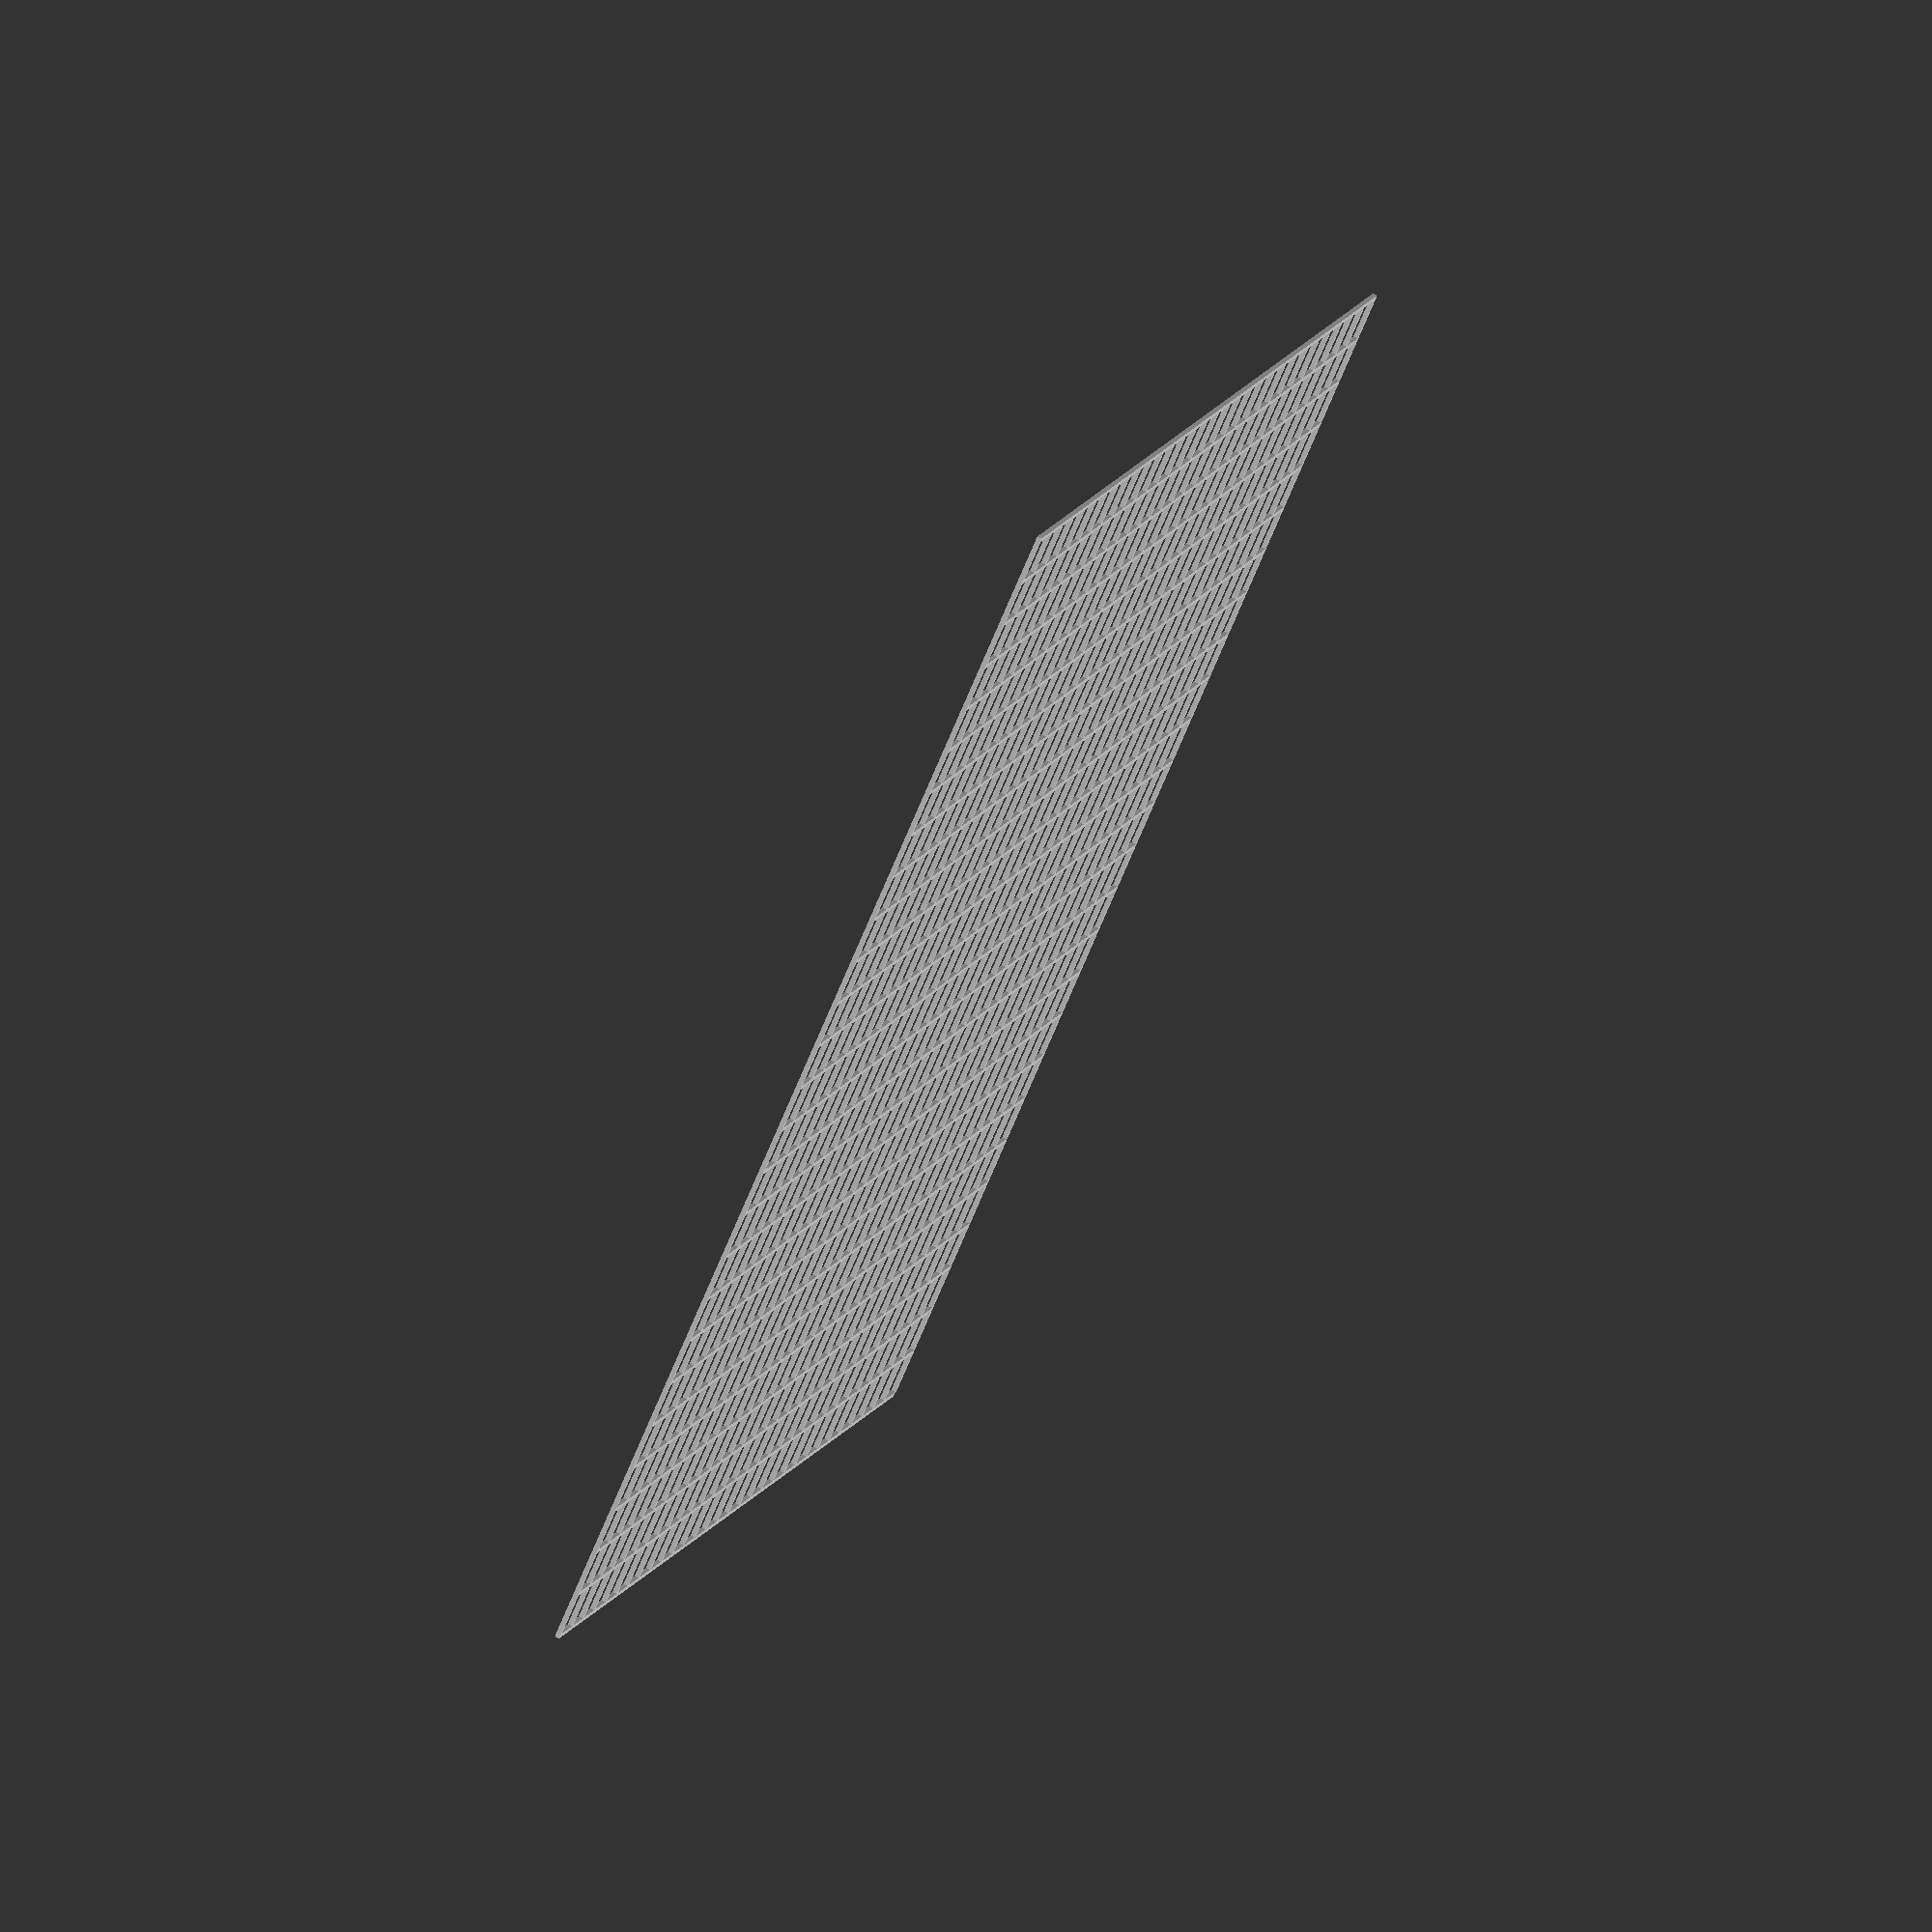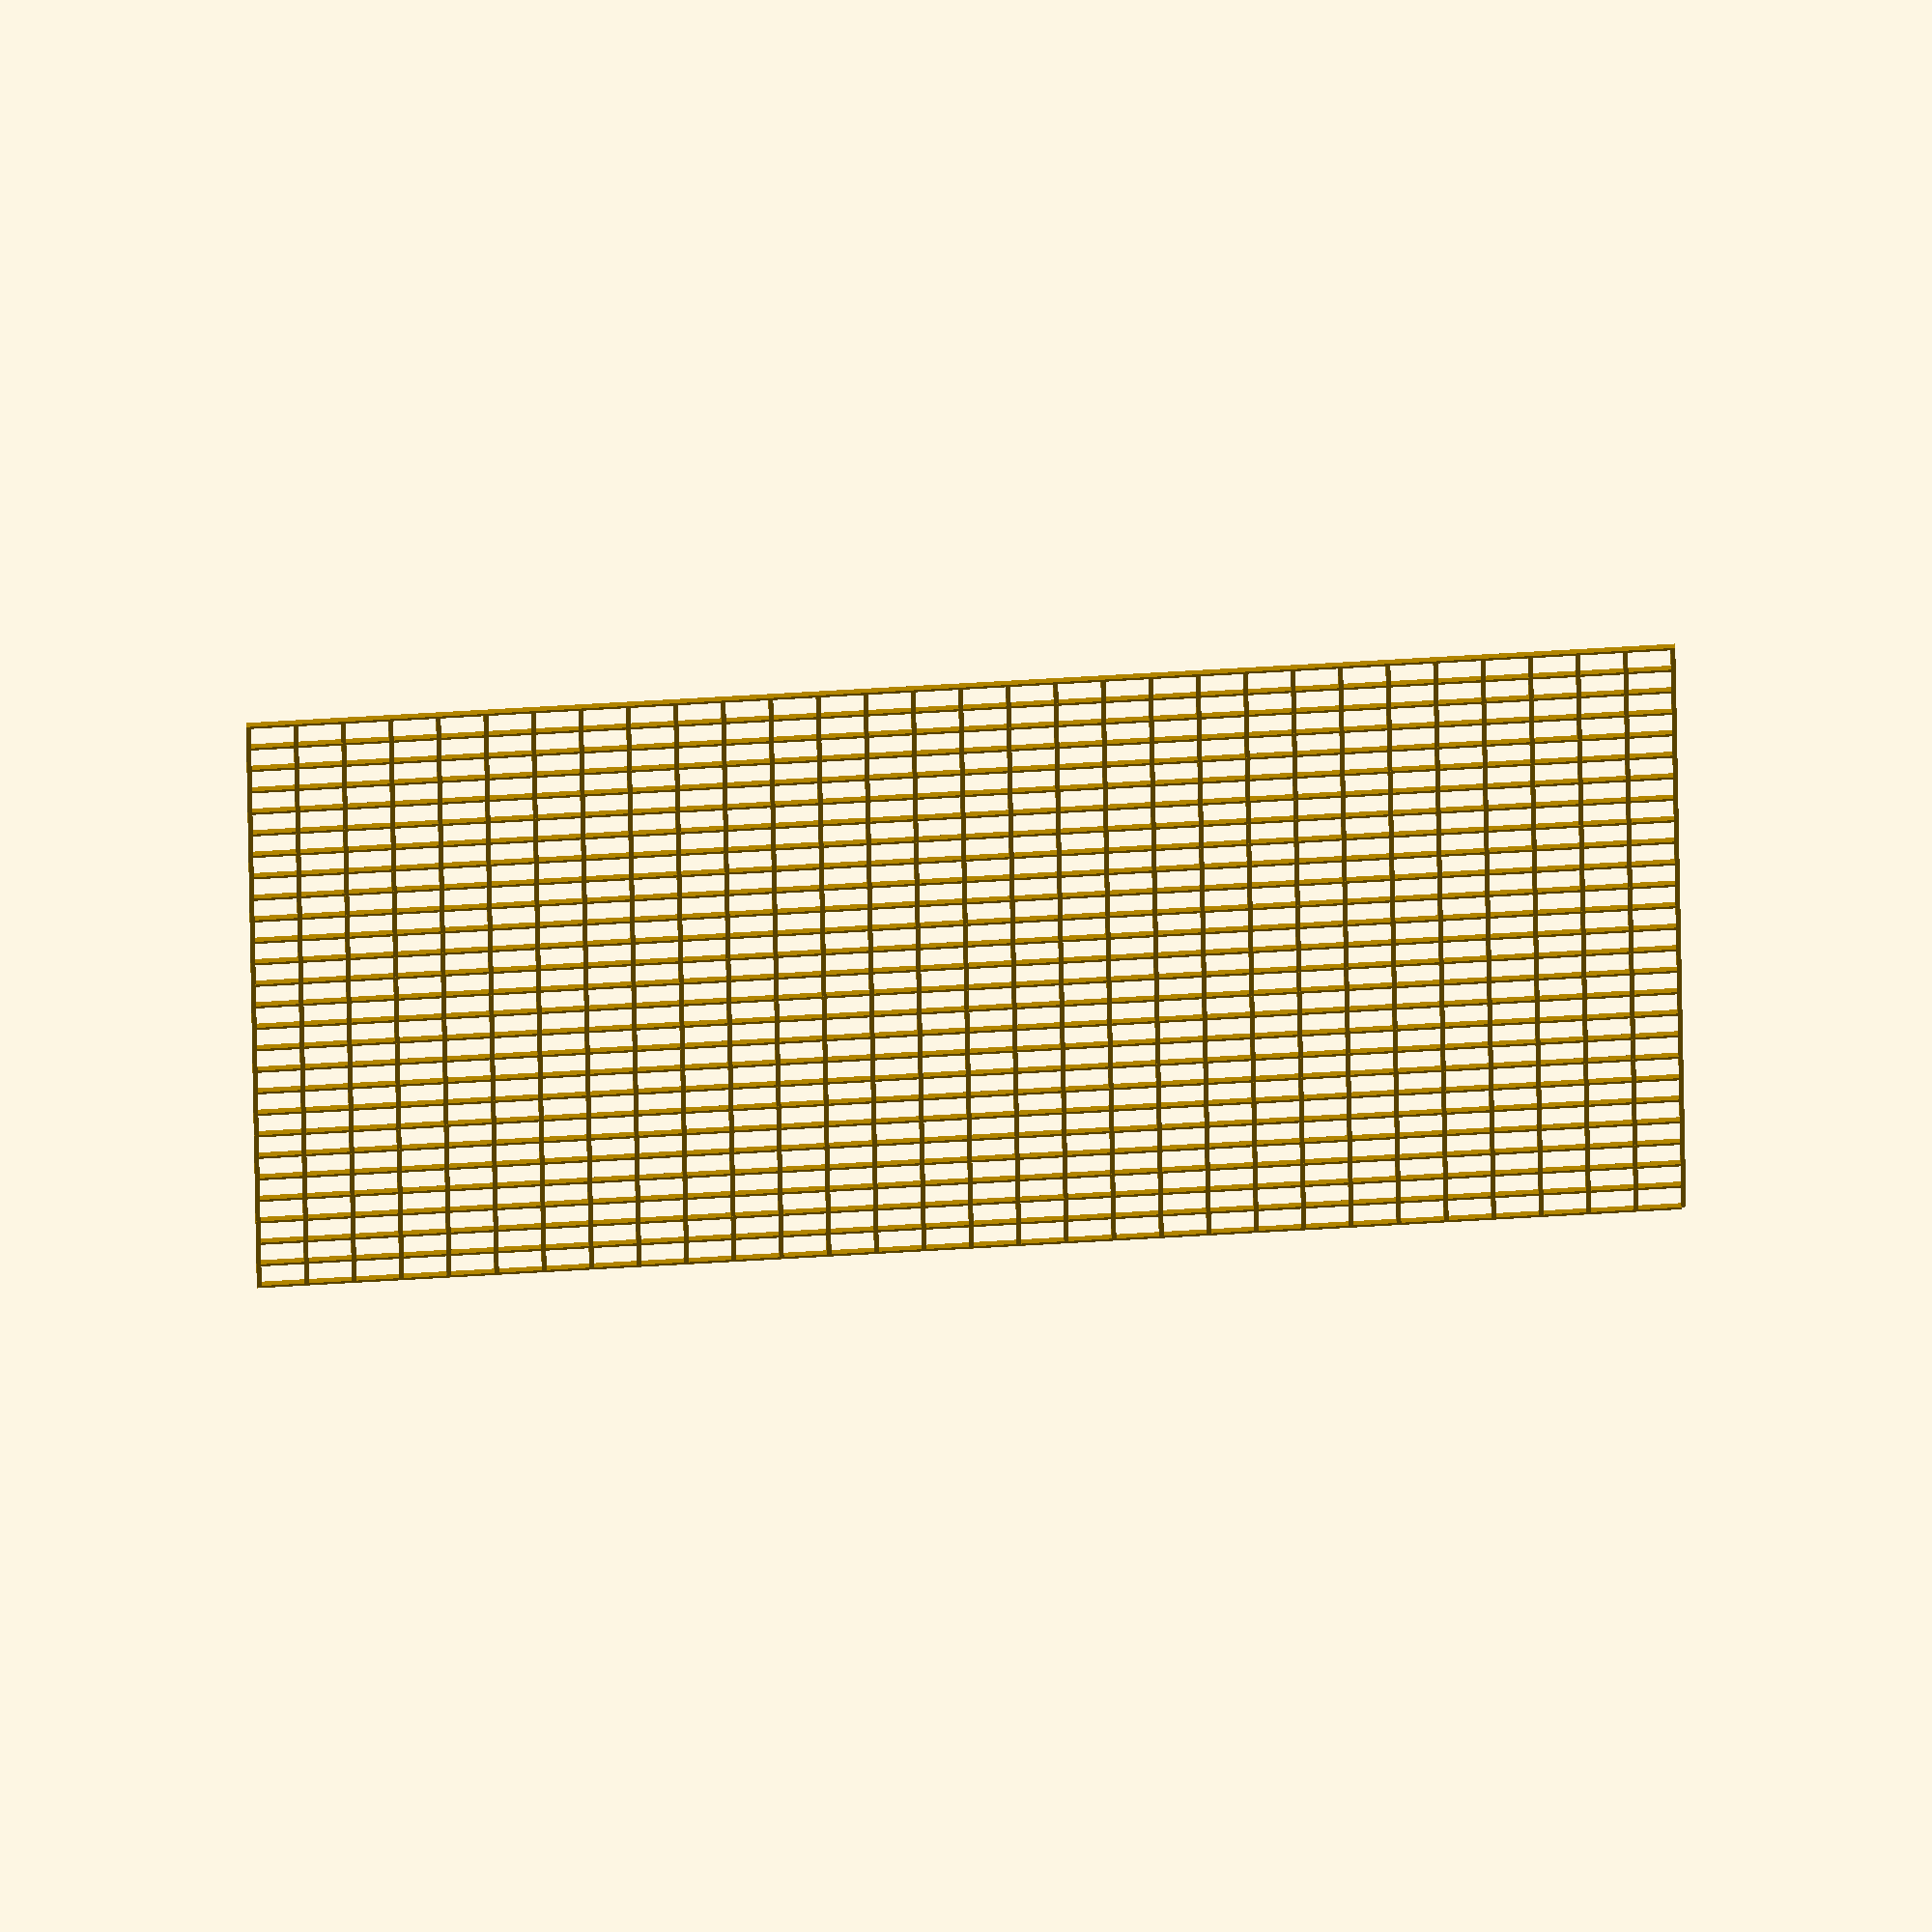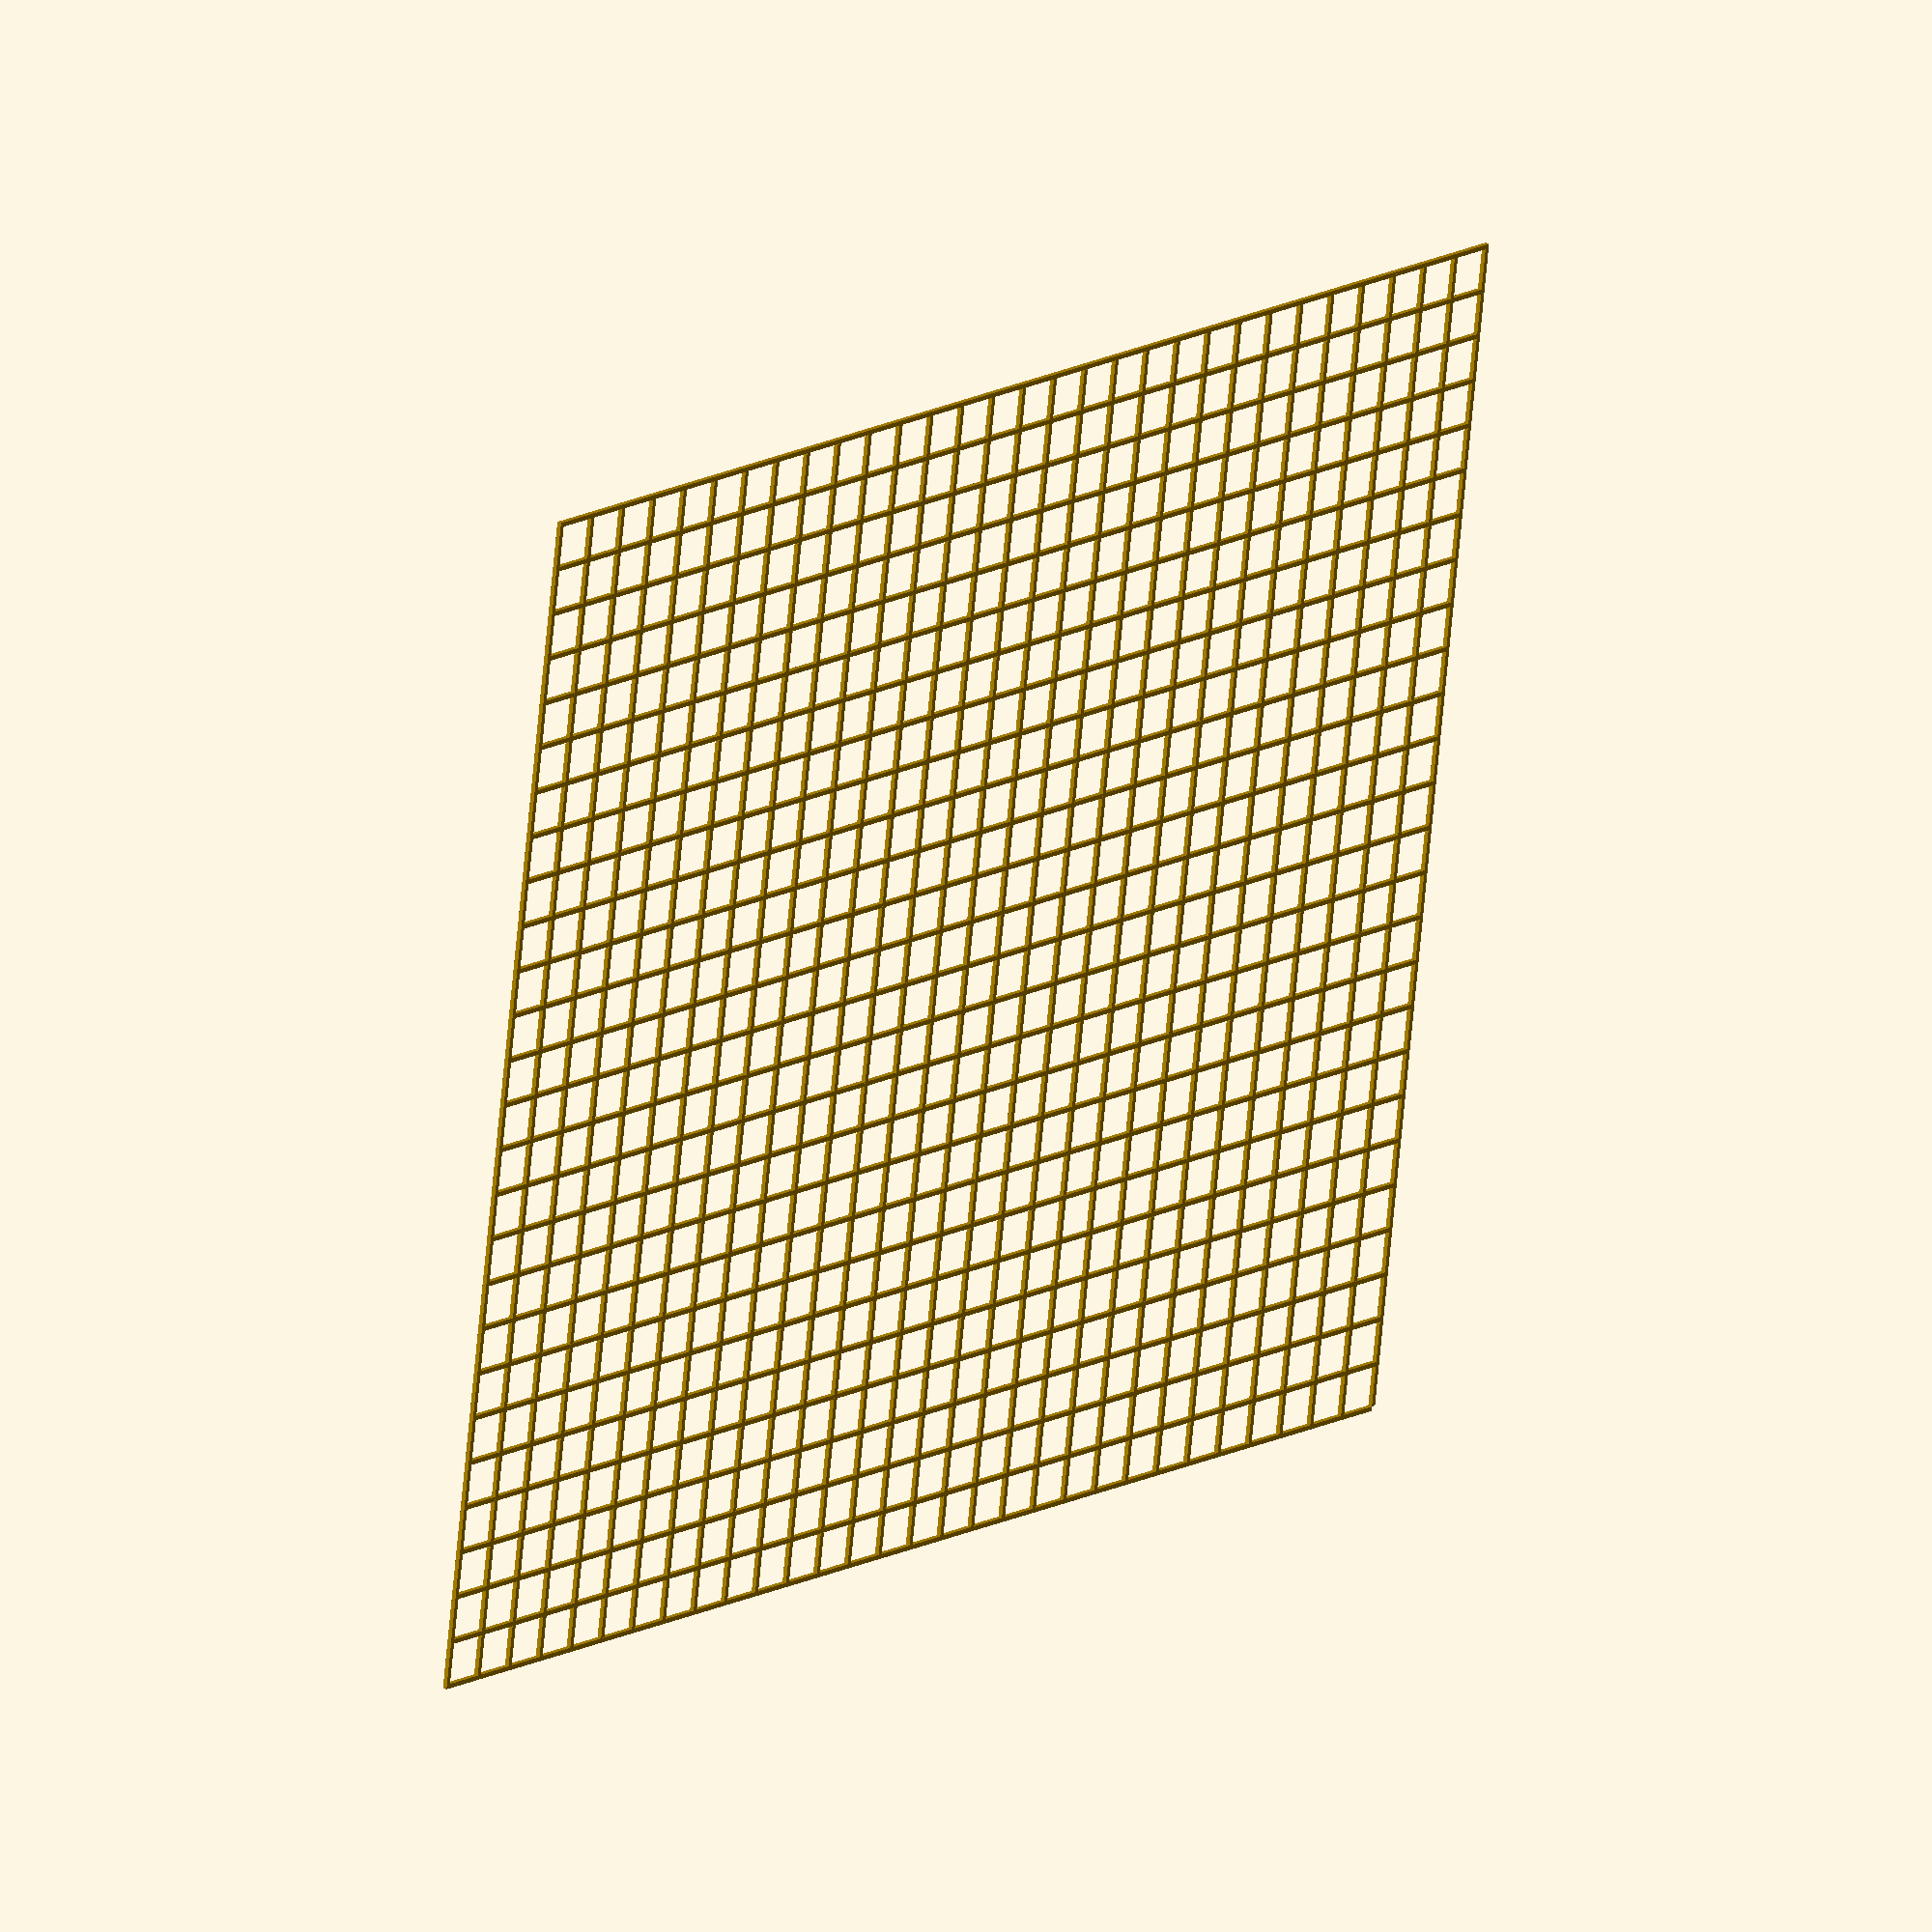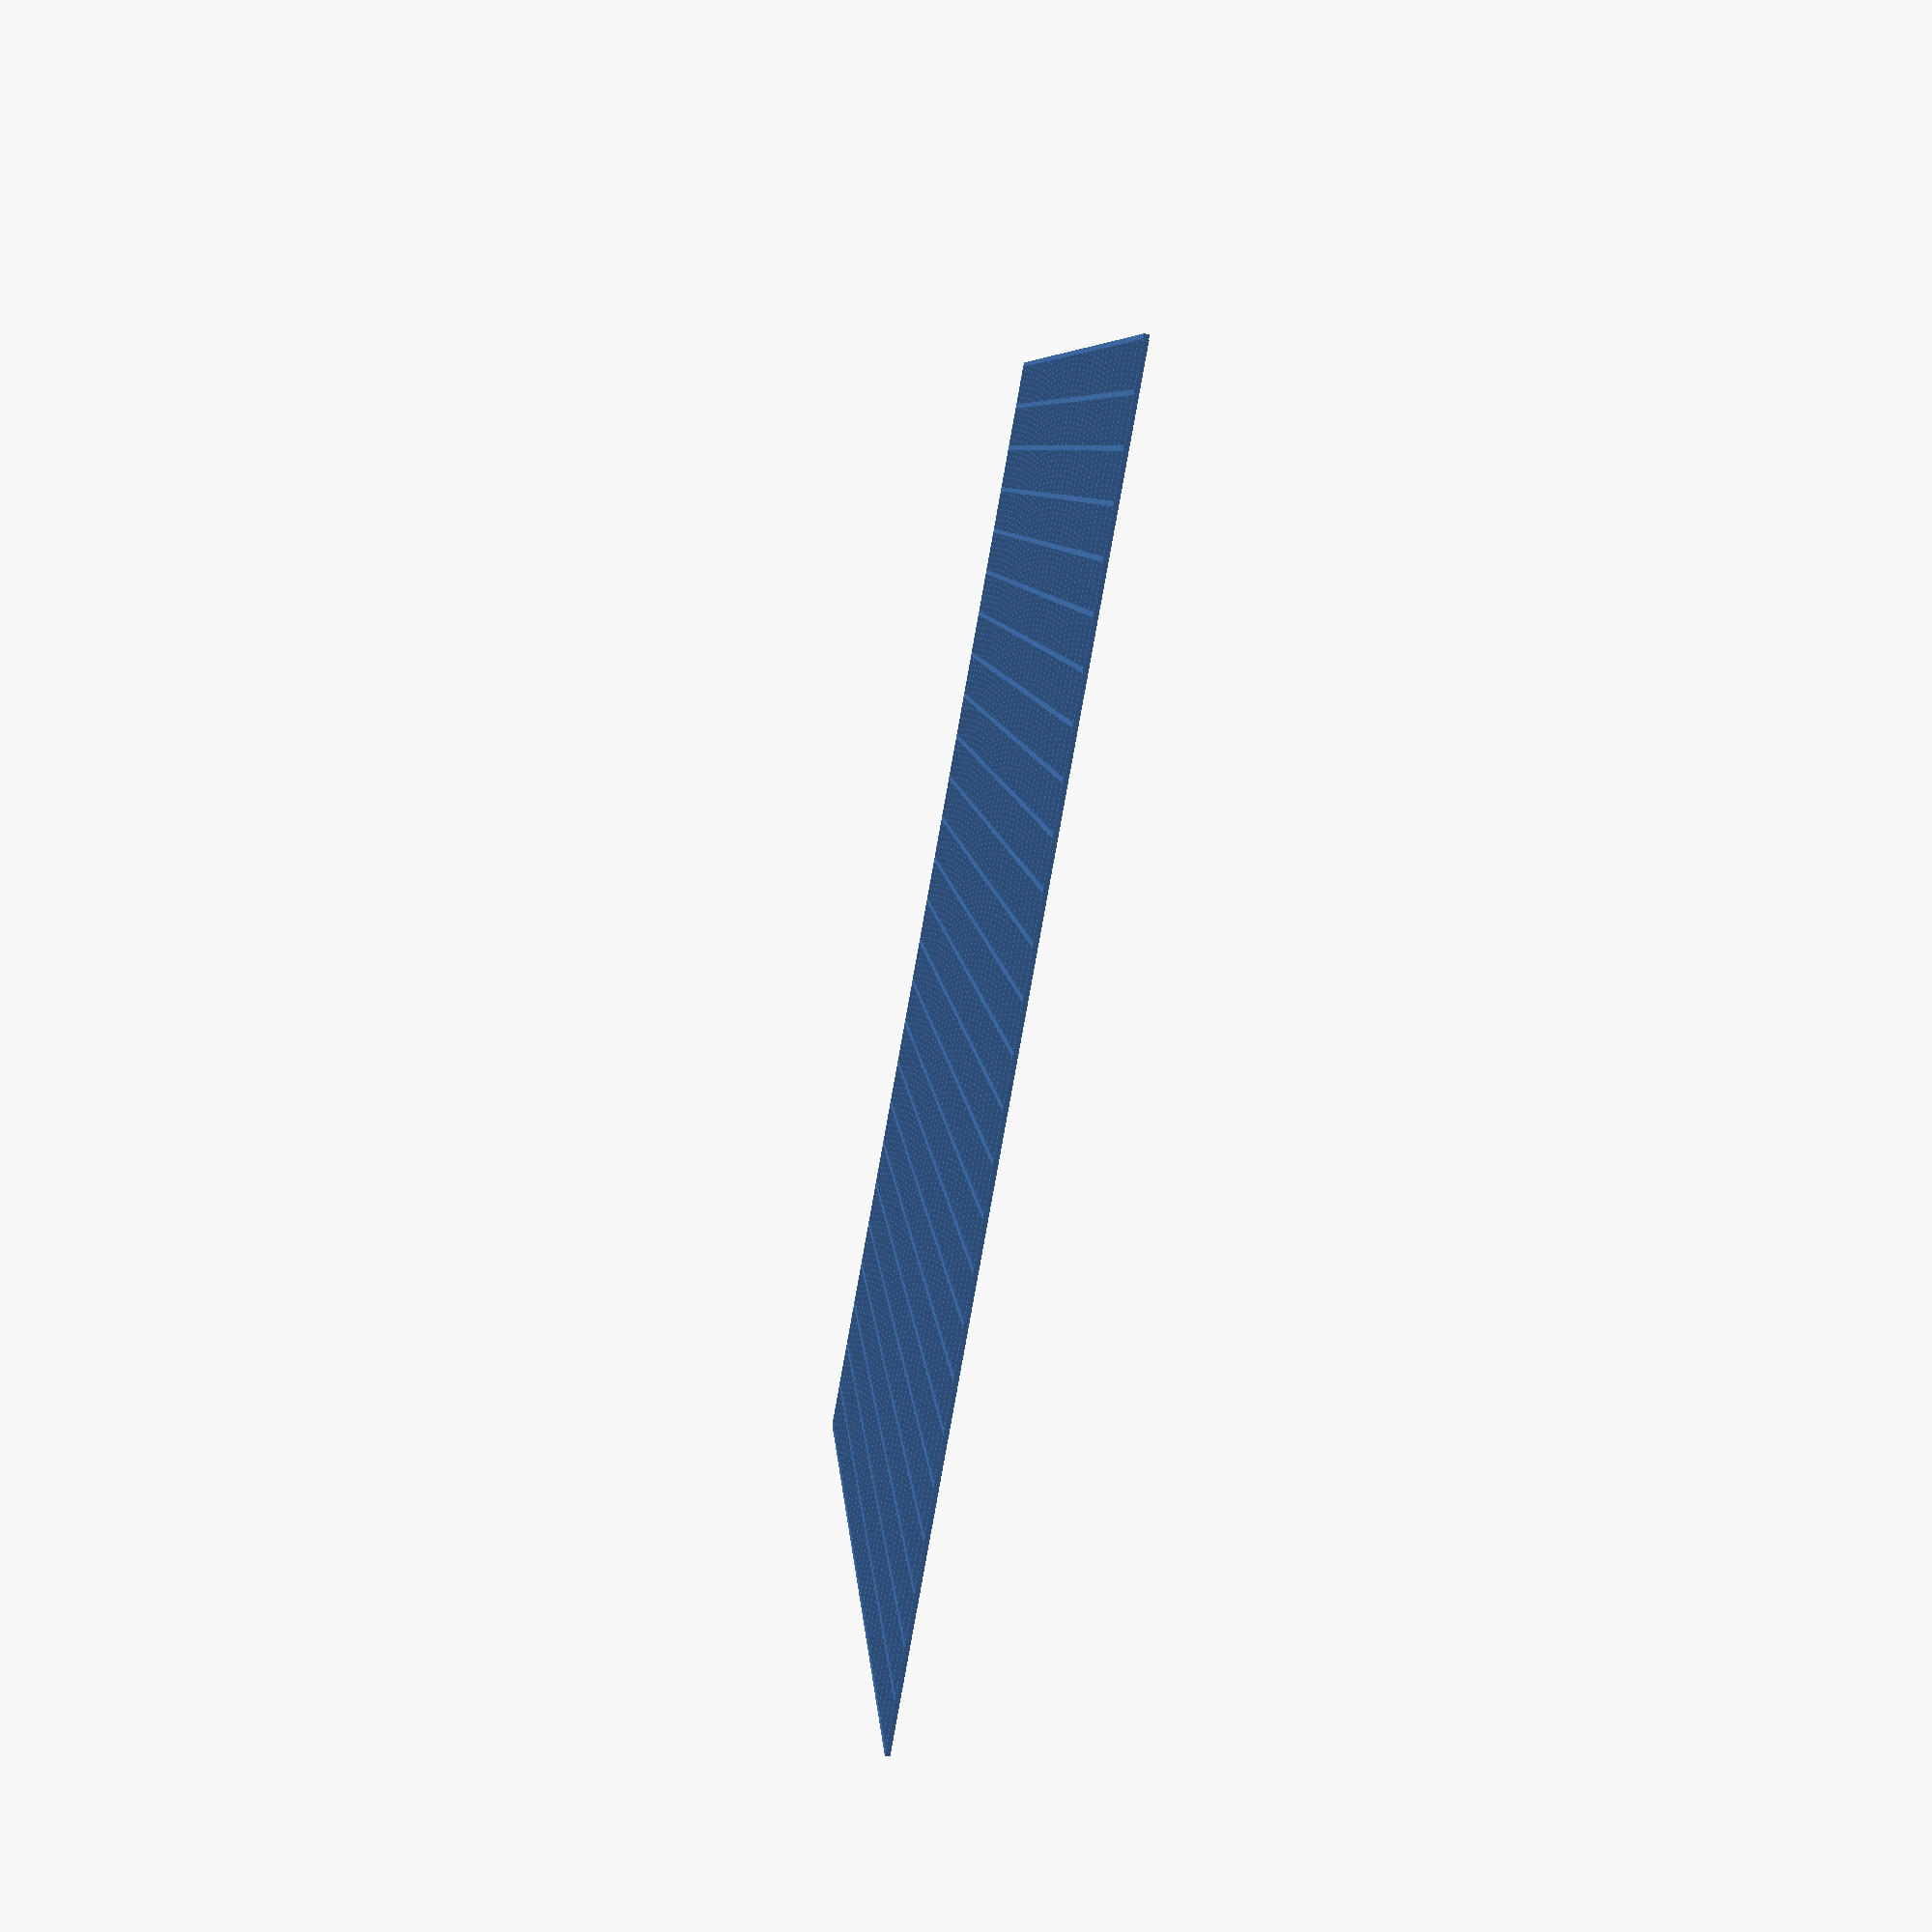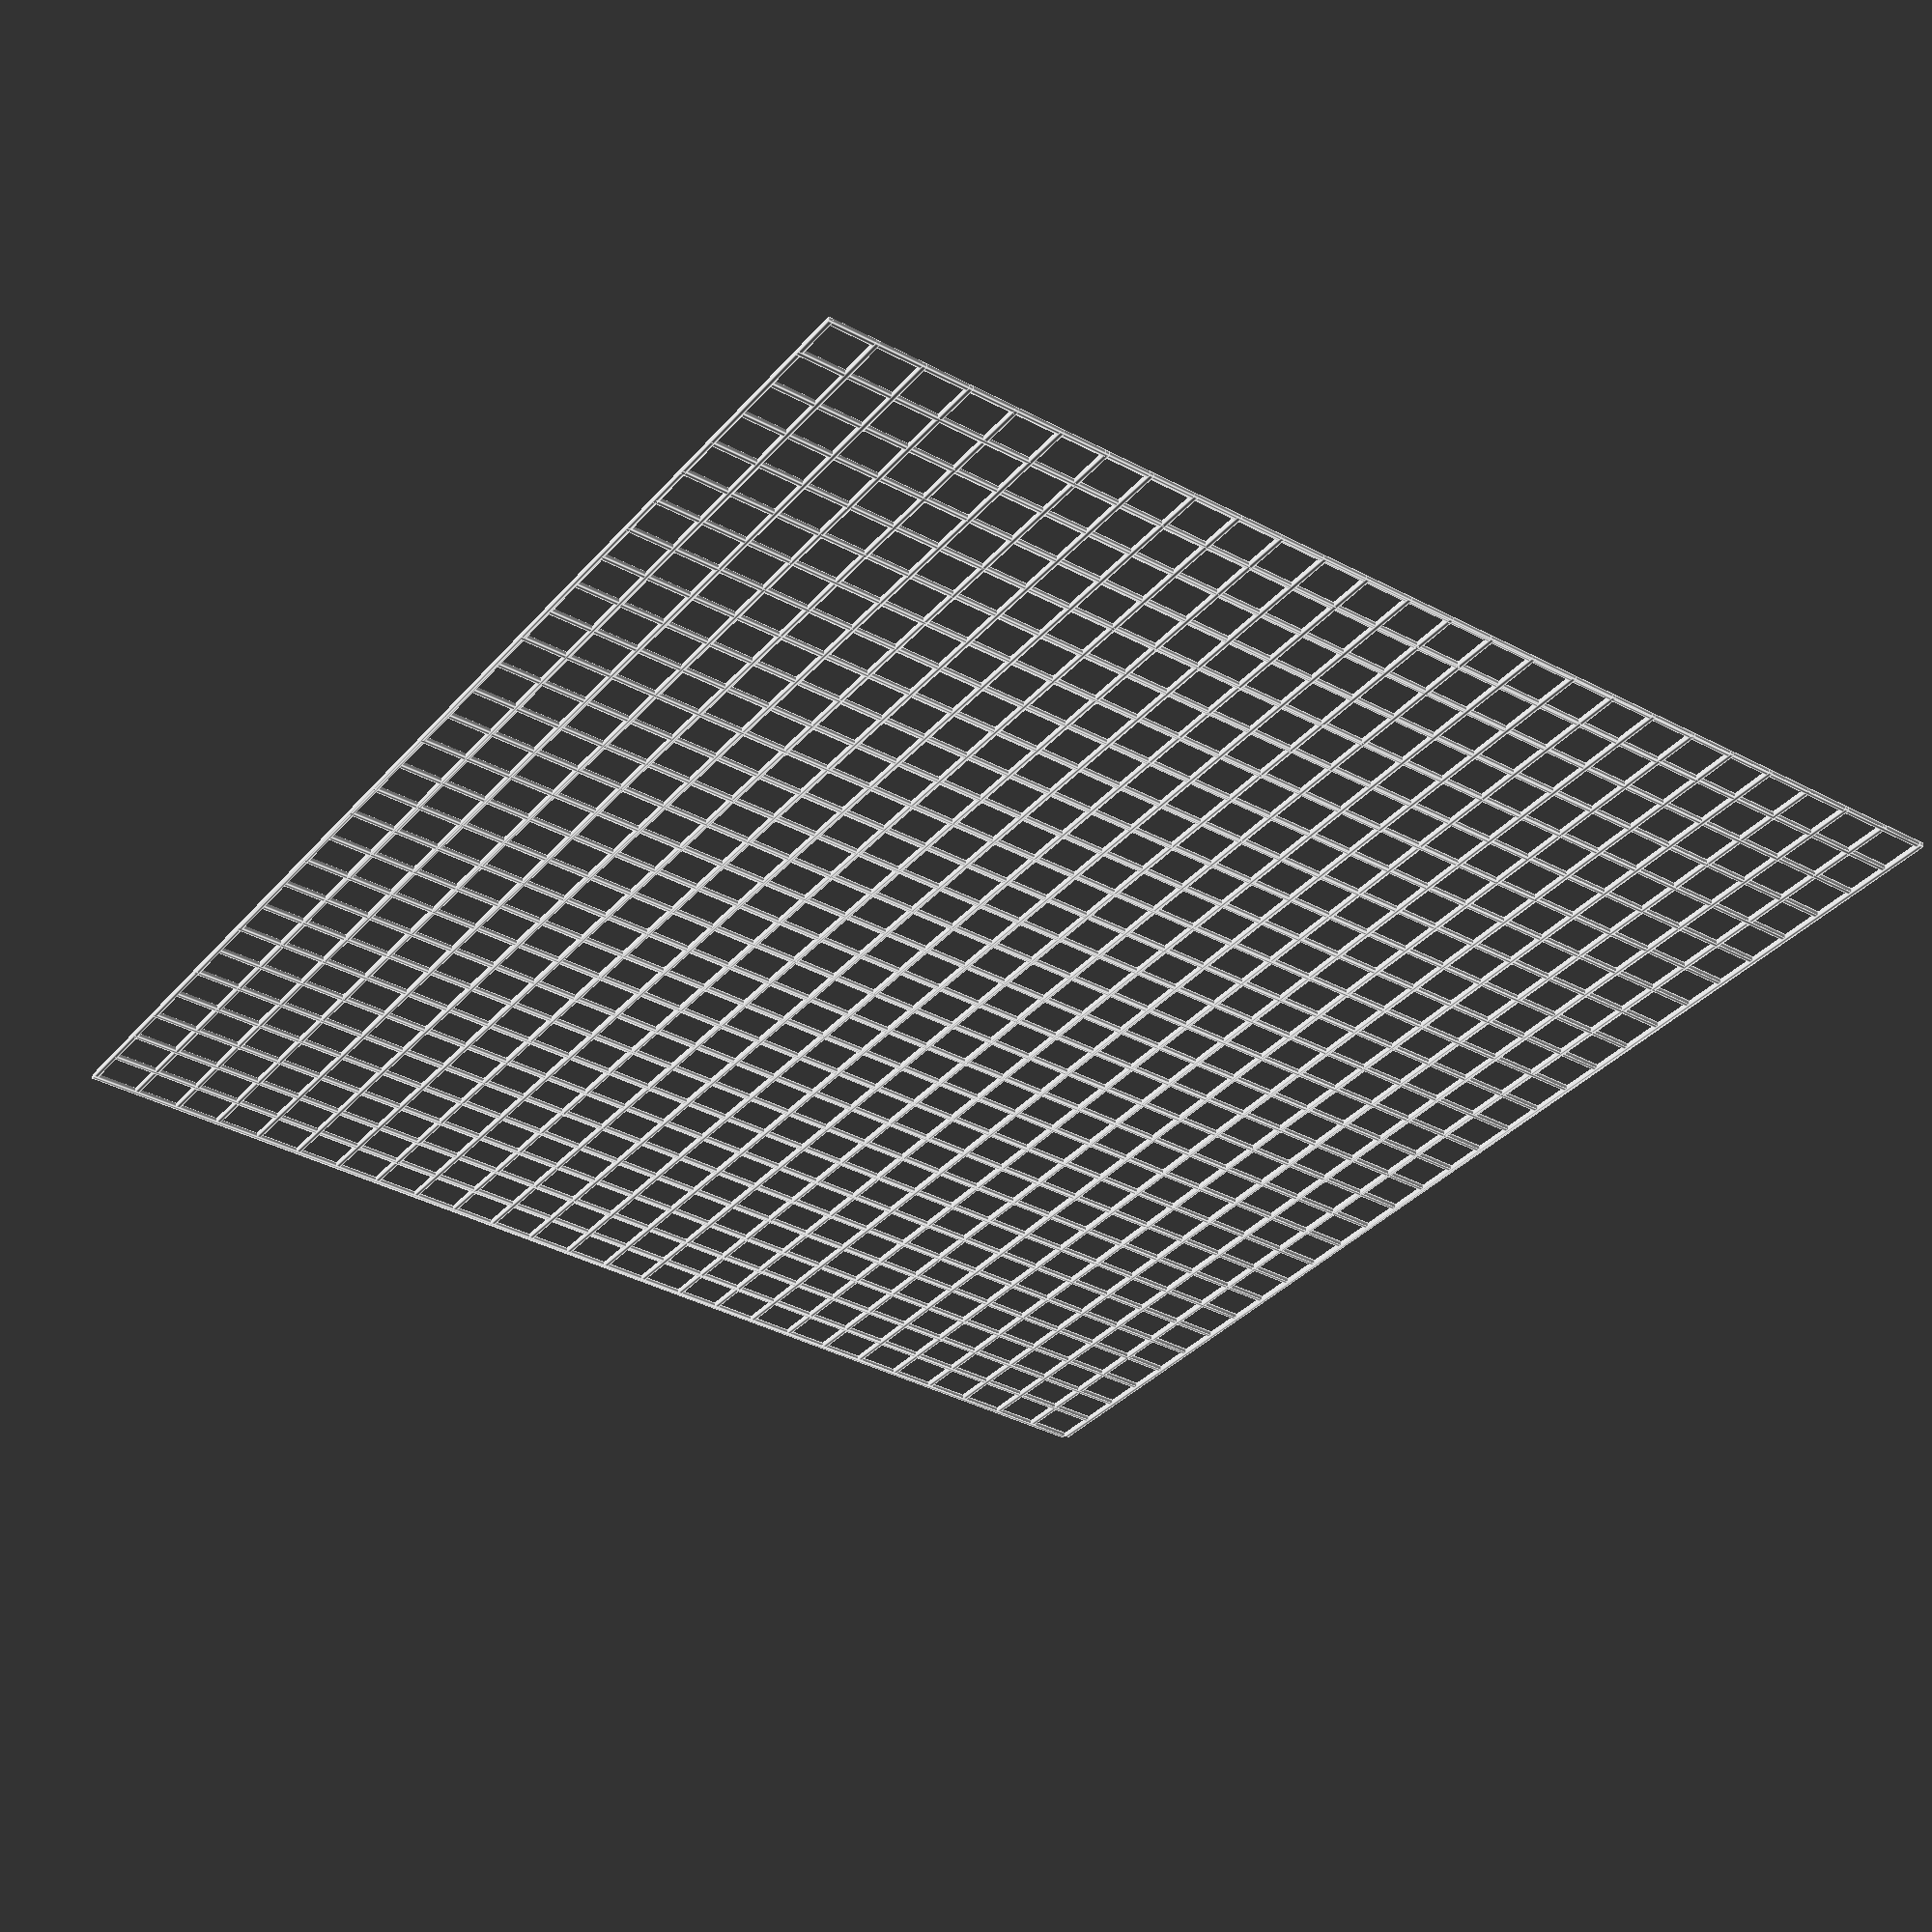
<openscad>

for (x=[0:30]) {
  translate([x*10,0]) square([1,260]);
}

for (y=[0:26]) {
  translate([0,y*10]) square([300,1]);
}
</openscad>
<views>
elev=108.2 azim=301.1 roll=63.0 proj=o view=wireframe
elev=296.9 azim=180.5 roll=176.7 proj=o view=wireframe
elev=334.5 azim=171.9 roll=130.9 proj=o view=wireframe
elev=245.8 azim=251.6 roll=100.8 proj=p view=solid
elev=125.2 azim=303.9 roll=177.9 proj=p view=edges
</views>
